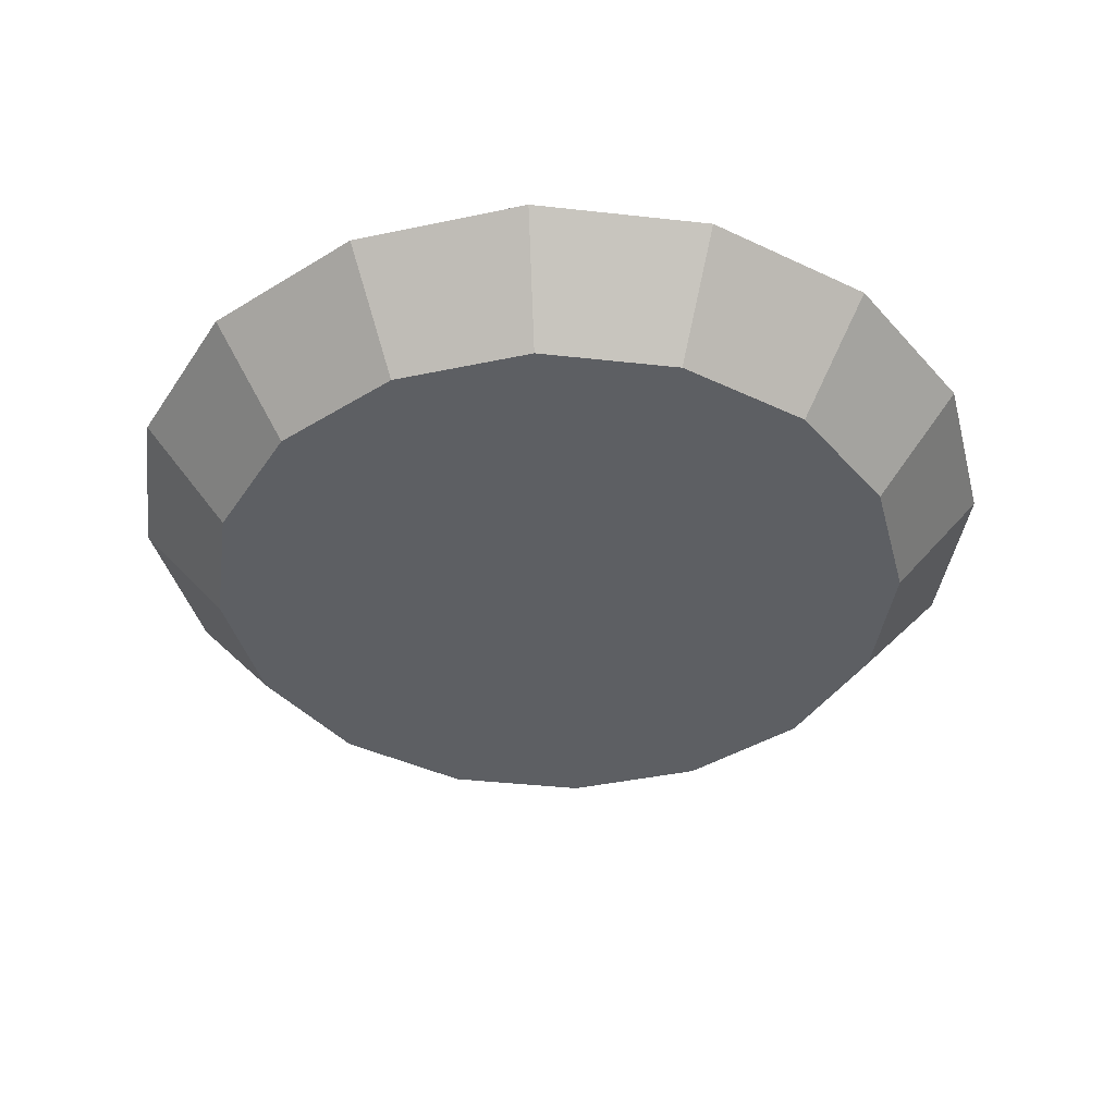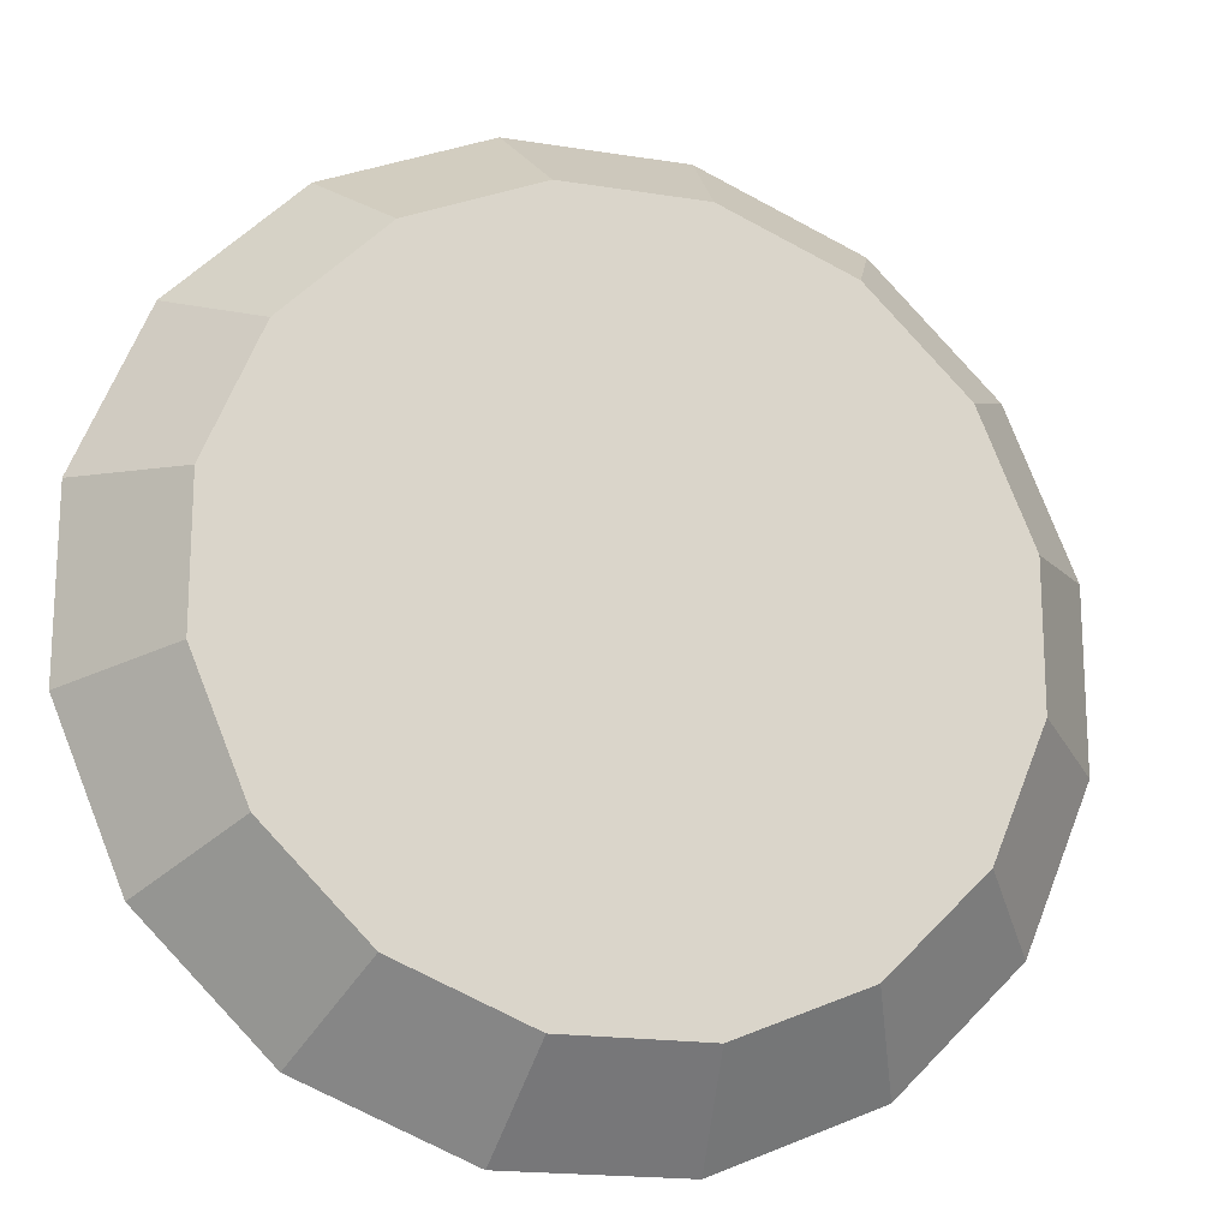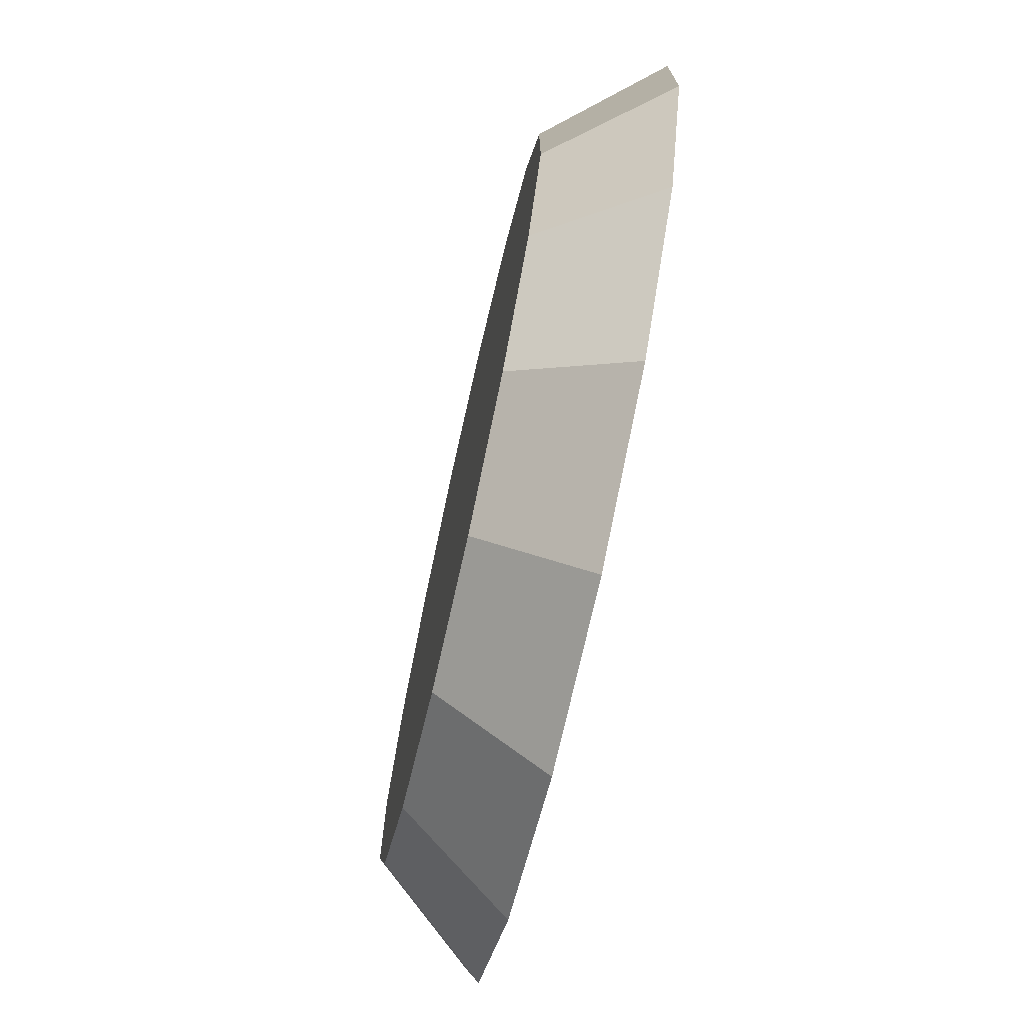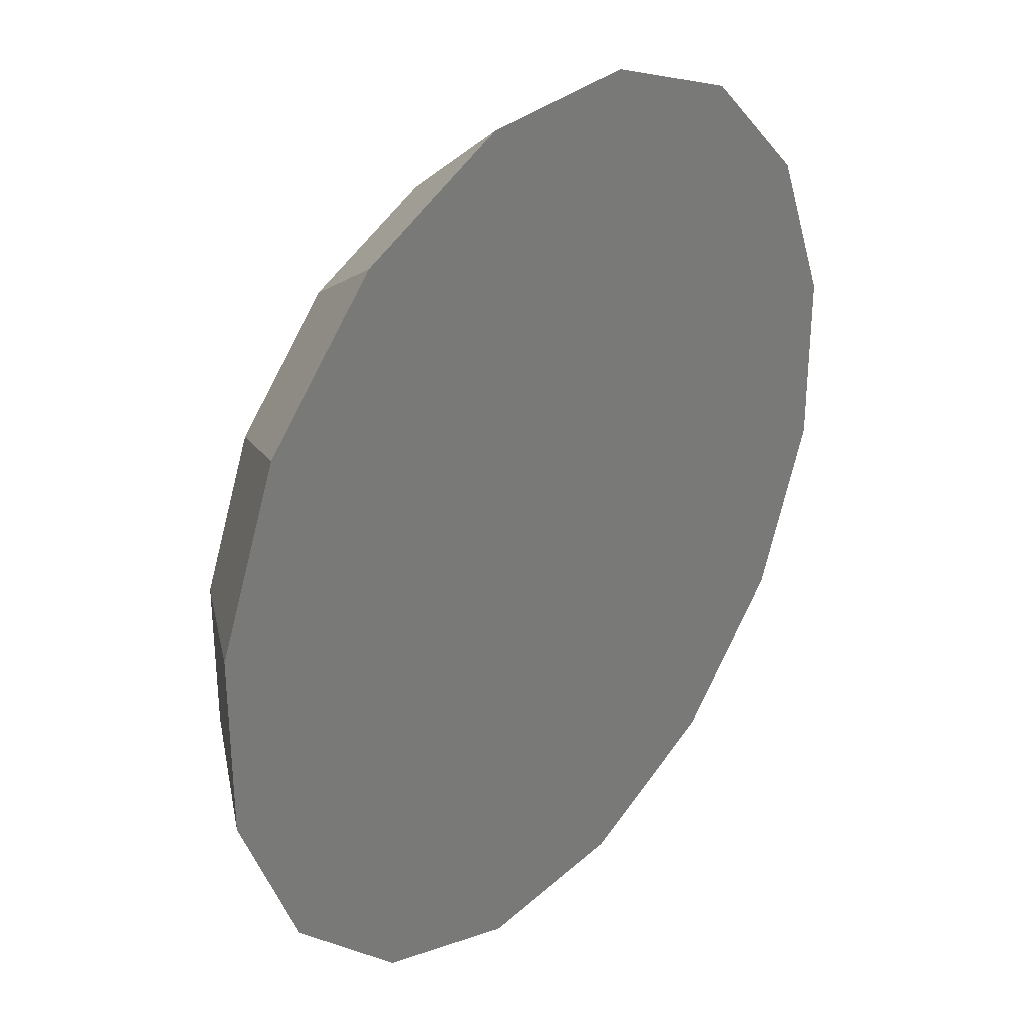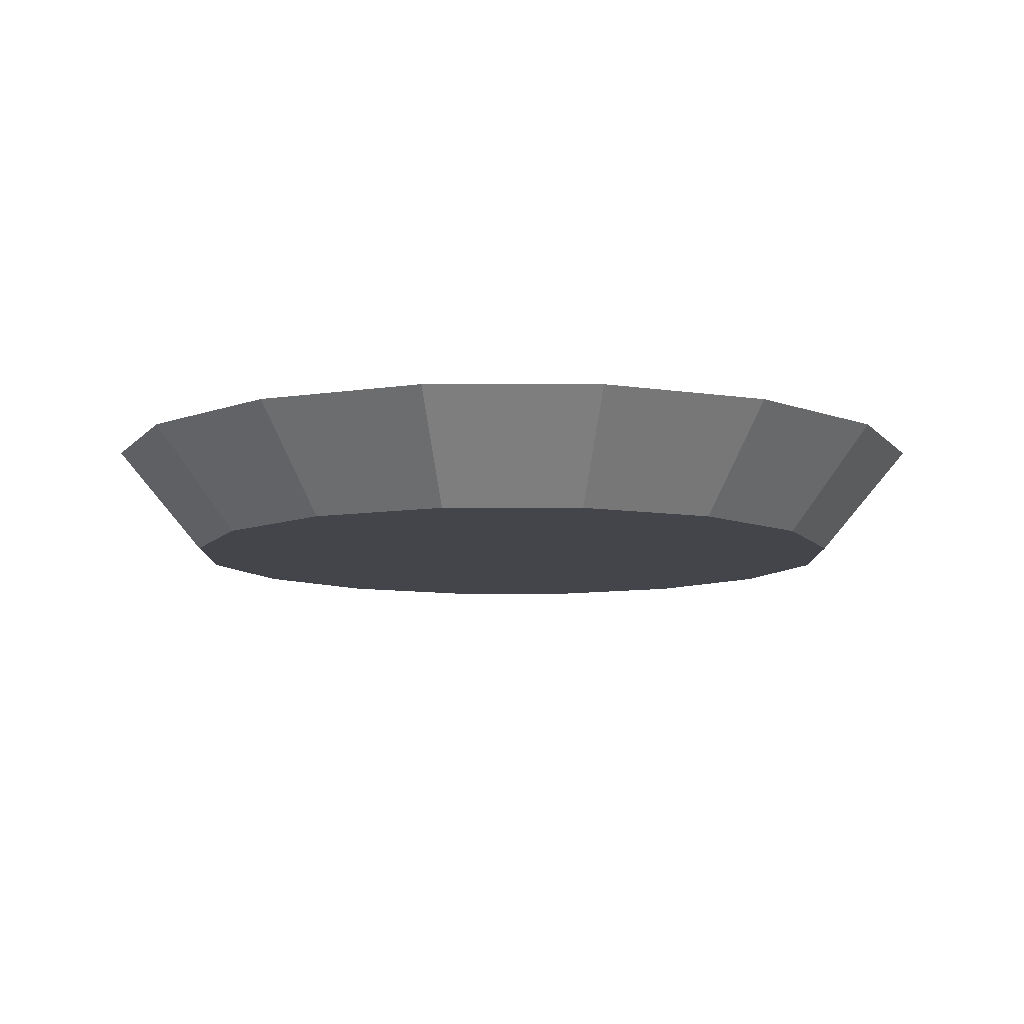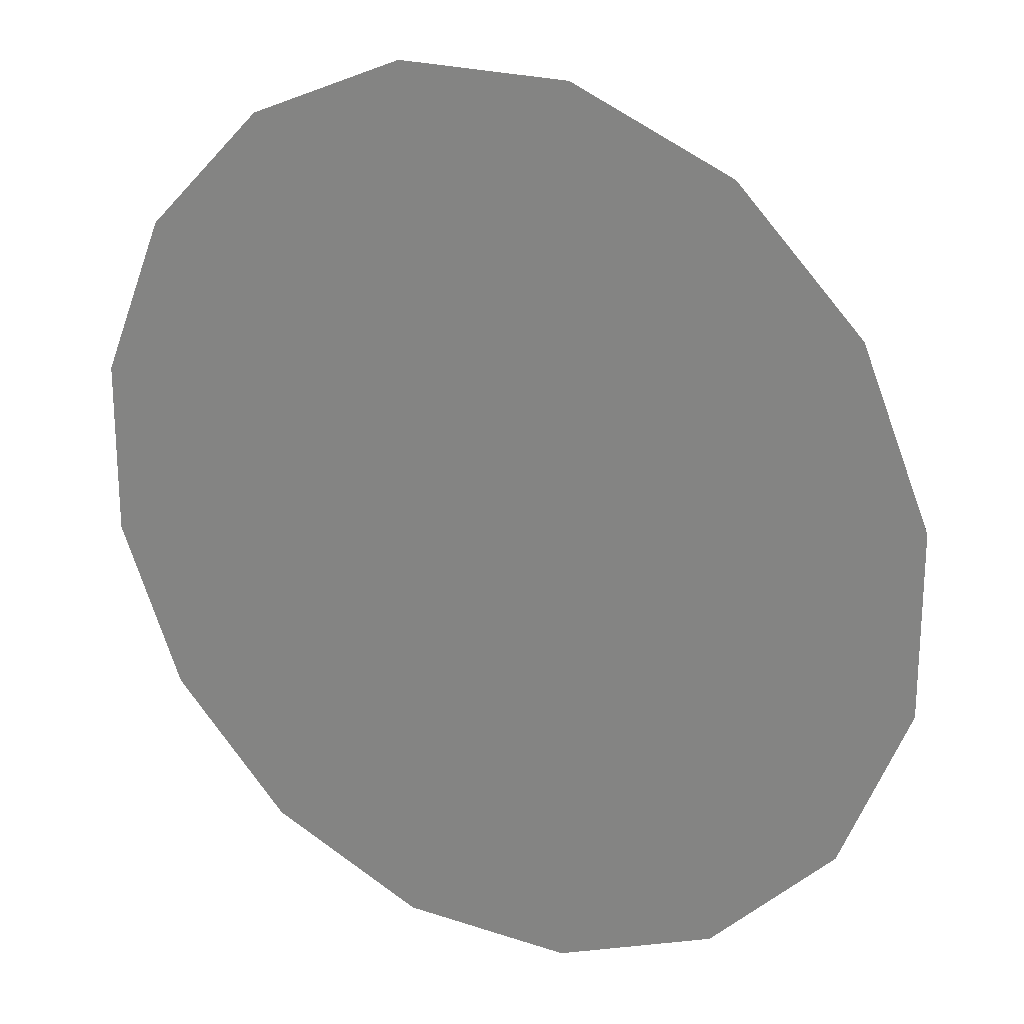
<metadata>
{"format":"obj","ext":"obj","renderer":"f3d","projection":"perspective","resolution":1024,"background":"white","views":[{"elev":-40.1,"azim":-30.3,"up":"+Y"},{"elev":-18.3,"azim":-17.2,"up":"+Z"},{"elev":-74.1,"azim":77.3,"up":"+Z"},{"elev":31.9,"azim":129.0,"up":"+Z"},{"elev":-9.2,"azim":-45.1,"up":"+Y"},{"elev":22.2,"azim":-150.1,"up":"+Z"}]}
</metadata>
<code>
o collider
v 0.625 0.075 -0.1243
v 0.625 0.075 0.1243
v 0.5298 0.075 0.354
v 0.354 0.075 0.5298
v 0.1243 0.075 0.625
v -0.1243 0.075 0.625
v -0.354 0.075 0.5298
v -0.5298 0.075 0.354
v -0.625 0.075 0.1243
v -0.625 0.075 -0.1243
v -0.5298 0.075 -0.354
v -0.354 0.075 -0.5298
v -0.1243 0.075 -0.625
v 0.1243 0.075 -0.625
v 0.354 0.075 -0.5298
v 0.5298 0.075 -0.354
v 0.5 -0.075 -0.09946
v 0.5 -0.075 0.09946
v 0.4239 -0.075 0.2832
v 0.2832 -0.075 0.4239
v 0.09946 -0.075 0.5
v -0.09946 -0.075 0.5
v -0.2832 -0.075 0.4239
v -0.4239 -0.075 0.2832
v -0.5 -0.075 0.09946
v -0.5 -0.075 -0.09946
v -0.4239 -0.075 -0.2832
v -0.2832 -0.075 -0.4239
v -0.09946 -0.075 -0.5
v 0.09946 -0.075 -0.5
v 0.2832 -0.075 -0.4239
v 0.4239 -0.075 -0.2832
g collider_default
f 1 17 32 16
f 3 19 18 2
f 5 21 20 4
f 7 23 22 6
f 9 25 24 8
f 12 28 27 11
f 14 30 29 13
f 2 18 17 1
f 4 20 19 3
f 6 22 21 5
f 8 24 23 7
f 10 26 25 9
f 13 29 28 12
f 15 31 30 14
f 1 16 15 14 13 12 11 10 9 8 7 6 5 4 3 2
f 18 19 20 21 22 23 24 25 26 27 28 29 30 31 32 17
f 11 27 26 10
f 16 32 31 15

</code>
